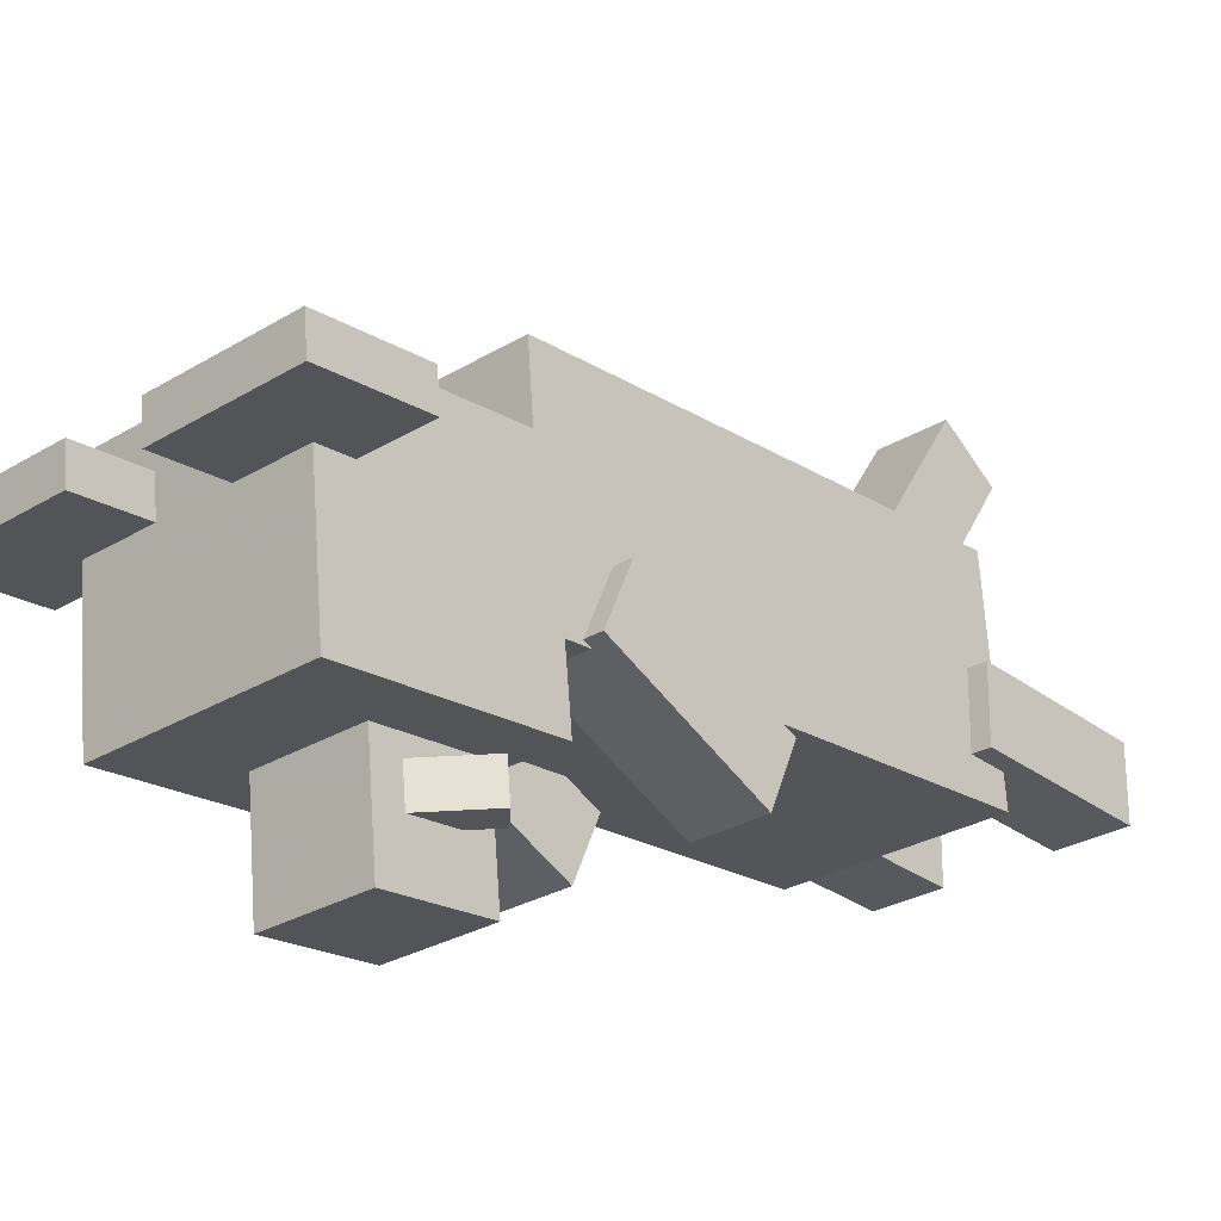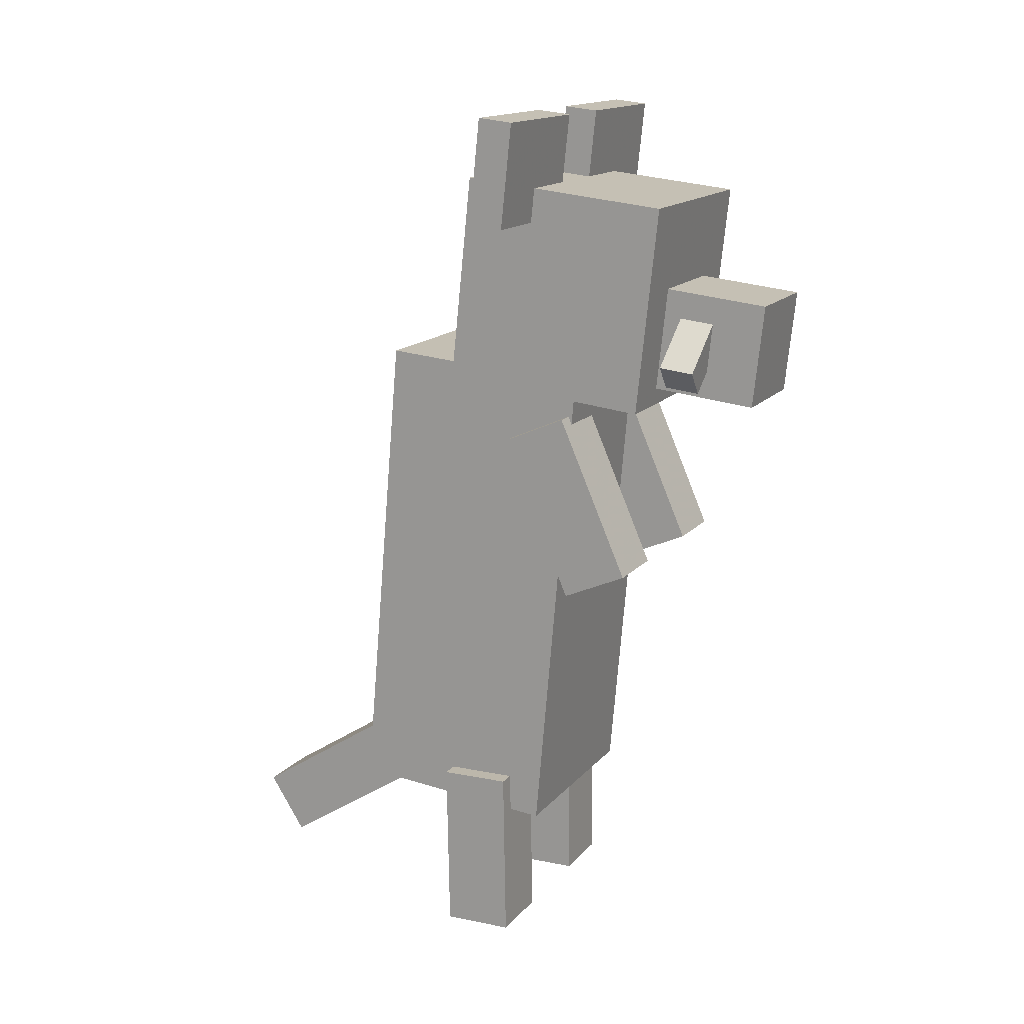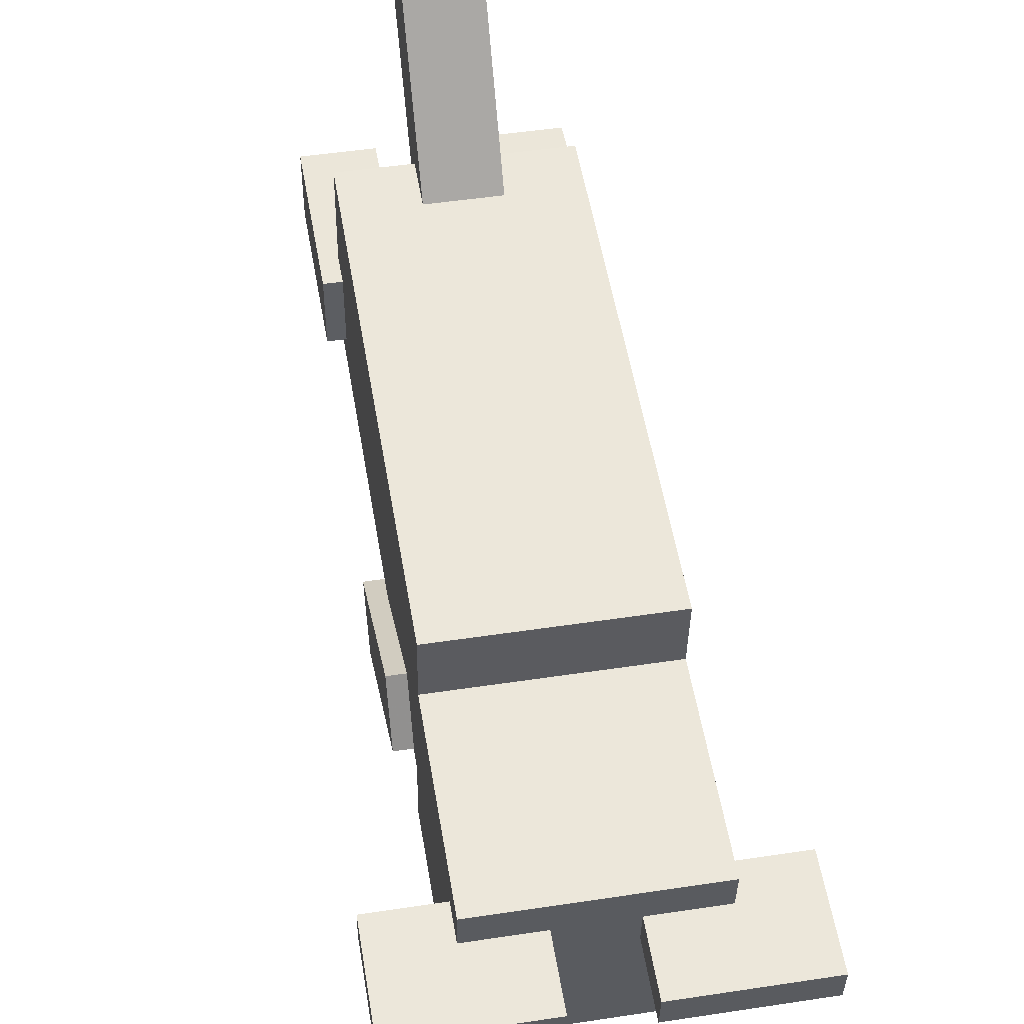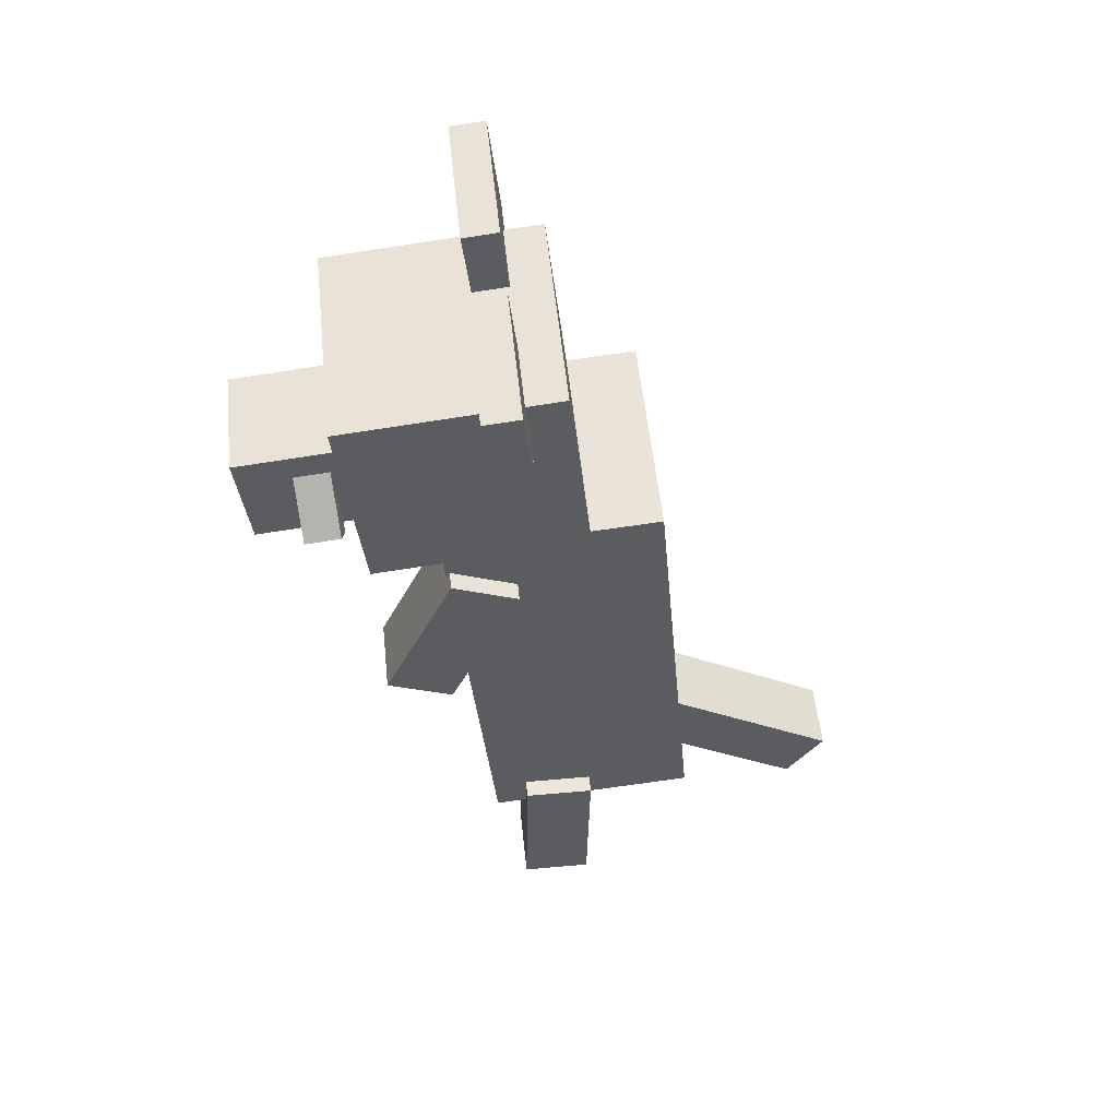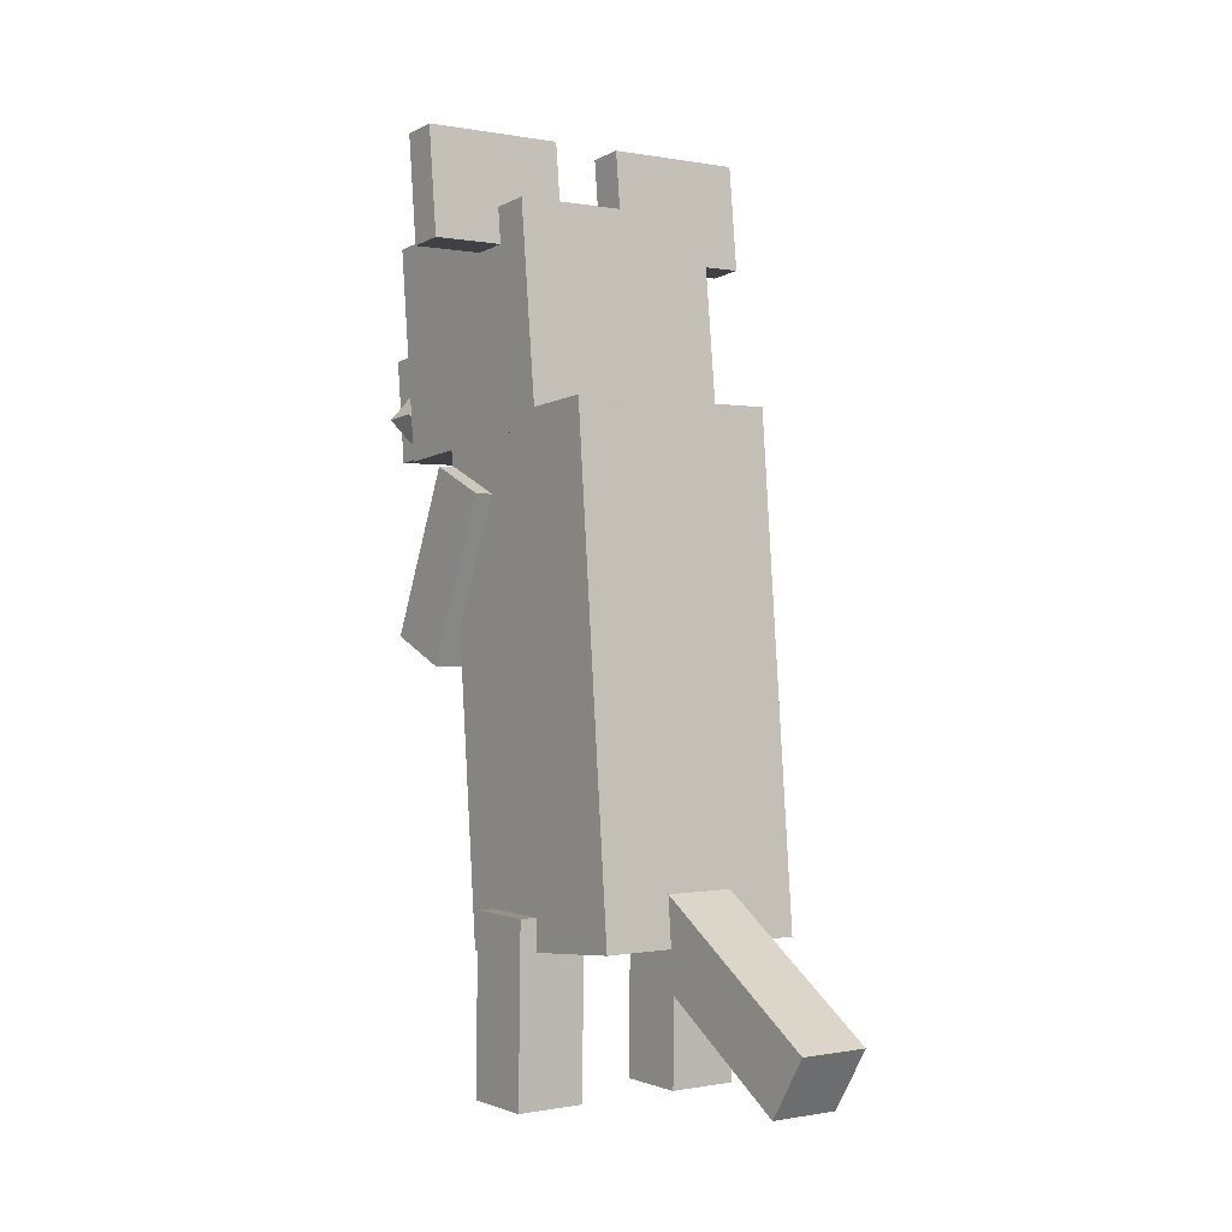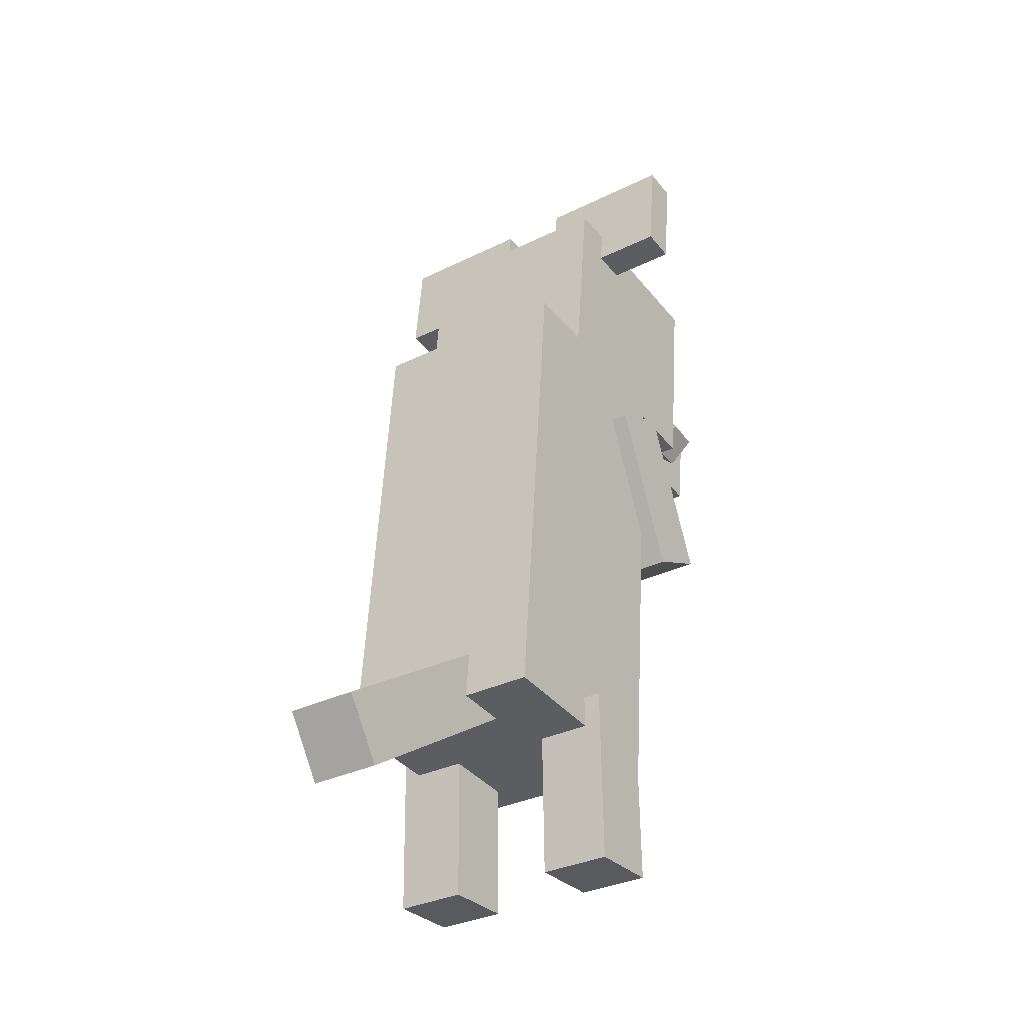
<metadata>
{"format":"obj","ext":"obj","renderer":"f3d","projection":"perspective","resolution":1024,"background":"white","views":[{"elev":-28.3,"azim":-137.7,"up":"+Z"},{"elev":15.1,"azim":115.5,"up":"+Y"},{"elev":48.6,"azim":170.4,"up":"+Z"},{"elev":54.6,"azim":-96.0,"up":"+Y"},{"elev":-0.1,"azim":-36.3,"up":"+Y"},{"elev":-32.1,"azim":34.8,"up":"+Y"}]}
</metadata>
<code>
o body
v 0.25 -1.258 -0.02366
v -0.125 -1.258 -0.02366
v -0.125 -0.3868 -0.09992
v 0.25 -0.3868 -0.09992
v -0.125 -1.226 0.3499
v 0.25 -1.226 0.3499
v 0.25 -0.3541 0.2737
v -0.125 -0.3541 0.2737
f 1 2 3 4
f 5 6 7 8
f 4 3 8 7
f 6 5 2 1
f 6 1 4 7
f 2 5 8 3
o head
v 0.25 -0.4329 -0.2191
v -0.125 -0.4329 -0.2191
v -0.125 -0.05997 -0.2583
v 0.25 -0.05997 -0.2583
v -0.125 -0.3937 0.1538
v 0.25 -0.3937 0.1538
v 0.25 -0.02077 0.1146
v -0.125 -0.02077 0.1146
f 9 10 11 12
f 13 14 15 16
f 12 11 16 15
f 14 13 10 9
f 14 9 12 15
f 10 13 16 11
o leftEar
v -0 -0.09665 -0.009378
v -0.25 -0.09665 -0.009378
v -0.25 0.08982 -0.02898
v 0 0.08982 -0.02898
v -0.25 -0.09012 0.05278
v -0 -0.09012 0.05278
v 0 0.09636 0.03318
v -0.25 0.09636 0.03318
f 17 18 19 20
f 21 22 23 24
f 20 19 24 23
f 22 21 18 17
f 22 17 20 23
f 18 21 24 19
o rightEar
v 0.375 -0.09665 -0.009378
v 0.125 -0.09665 -0.009378
v 0.125 0.08982 -0.02898
v 0.375 0.08982 -0.02898
v 0.125 -0.09012 0.05278
v 0.375 -0.09012 0.05278
v 0.375 0.09636 0.03318
v 0.125 0.09636 0.03318
f 25 26 27 28
f 29 30 31 32
f 28 27 32 31
f 30 29 26 25
f 30 25 28 31
f 26 29 32 27
o snout
v 0.1562 -0.4214 -0.4089
v -0.03125 -0.4214 -0.4089
v -0.03125 -0.235 -0.4285
v 0.1562 -0.235 -0.4285
v -0.03125 -0.4018 -0.2224
v 0.1562 -0.4018 -0.2224
v 0.1562 -0.2154 -0.242
v -0.03125 -0.2154 -0.242
f 33 34 35 36
f 37 38 39 40
f 36 35 40 39
f 38 37 34 33
f 38 33 36 39
f 34 37 40 35
o mustache1
v 0.2355 -0.3533 -0.3218
v 0.1913 -0.3972 -0.3171
v 0.1029 -0.3093 -0.3264
v 0.1471 -0.2653 -0.331
v 0.1913 -0.3907 -0.255
v 0.2355 -0.3467 -0.2596
v 0.1471 -0.2588 -0.2688
v 0.1029 -0.3028 -0.2642
f 41 42 43 44
f 45 46 47 48
f 44 43 48 47
f 46 45 42 41
f 46 41 44 47
f 42 45 48 43
o mustache2
v -0.06629 -0.3972 -0.3171
v -0.1105 -0.3533 -0.3218
v -0.0221 -0.2653 -0.331
v 0.0221 -0.3093 -0.3264
v -0.1105 -0.3467 -0.2596
v -0.06629 -0.3907 -0.255
v 0.0221 -0.3028 -0.2642
v -0.0221 -0.2588 -0.2688
f 49 50 51 52
f 53 54 55 56
f 52 51 56 55
f 54 53 50 49
f 54 49 52 55
f 50 53 56 51
o leg3
v 0.2812 -0.7357 -0.2123
v 0.1562 -0.7357 -0.2123
v 0.1562 -0.4496 -0.08671
v 0.2812 -0.4496 -0.08671
v 0.1562 -0.786 -0.09786
v 0.2812 -0.786 -0.09786
v 0.2812 -0.4998 0.02774
v 0.1562 -0.4998 0.02774
f 57 58 59 60
f 61 62 63 64
f 60 59 64 63
f 62 61 58 57
f 62 57 60 63
f 58 61 64 59
o leg4
v -0.03125 -0.7357 -0.2123
v -0.1562 -0.7357 -0.2123
v -0.1562 -0.4496 -0.08671
v -0.03125 -0.4496 -0.08671
v -0.1562 -0.786 -0.09786
v -0.03125 -0.786 -0.09786
v -0.03125 -0.4998 0.02774
v -0.1562 -0.4998 0.02774
f 65 66 67 68
f 69 70 71 72
f 68 67 72 71
f 70 69 66 65
f 70 65 68 71
f 66 69 72 67
o leg1
v 0.2812 -1.497 0.02748
v 0.1562 -1.497 0.02748
v 0.1562 -1.184 0.03293
v 0.2812 -1.184 0.03293
v 0.1562 -1.499 0.1525
v 0.2812 -1.499 0.1525
v 0.2812 -1.186 0.1579
v 0.1562 -1.186 0.1579
f 73 74 75 76
f 77 78 79 80
f 76 75 80 79
f 78 77 74 73
f 78 73 76 79
f 74 77 80 75
o leg2
v -0.03125 -1.497 0.02748
v -0.1562 -1.497 0.02748
v -0.1562 -1.184 0.03293
v -0.03125 -1.184 0.03293
v -0.1562 -1.499 0.1525
v -0.03125 -1.499 0.1525
v -0.03125 -1.186 0.1579
v -0.1562 -1.186 0.1579
f 81 82 83 84
f 85 86 87 88
f 84 83 88 87
f 86 85 82 81
f 86 81 84 87
f 82 85 88 83
o tail
v 0.125 -1.454 0.5967
v -0 -1.454 0.5967
v -0 -1.182 0.1772
v 0.125 -1.182 0.1772
v -0 -1.349 0.6647
v 0.125 -1.349 0.6647
v 0.125 -1.077 0.2452
v -0 -1.077 0.2452
f 89 90 91 92
f 93 94 95 96
f 92 91 96 95
f 94 93 90 89
f 94 89 92 95
f 90 93 96 91

</code>
